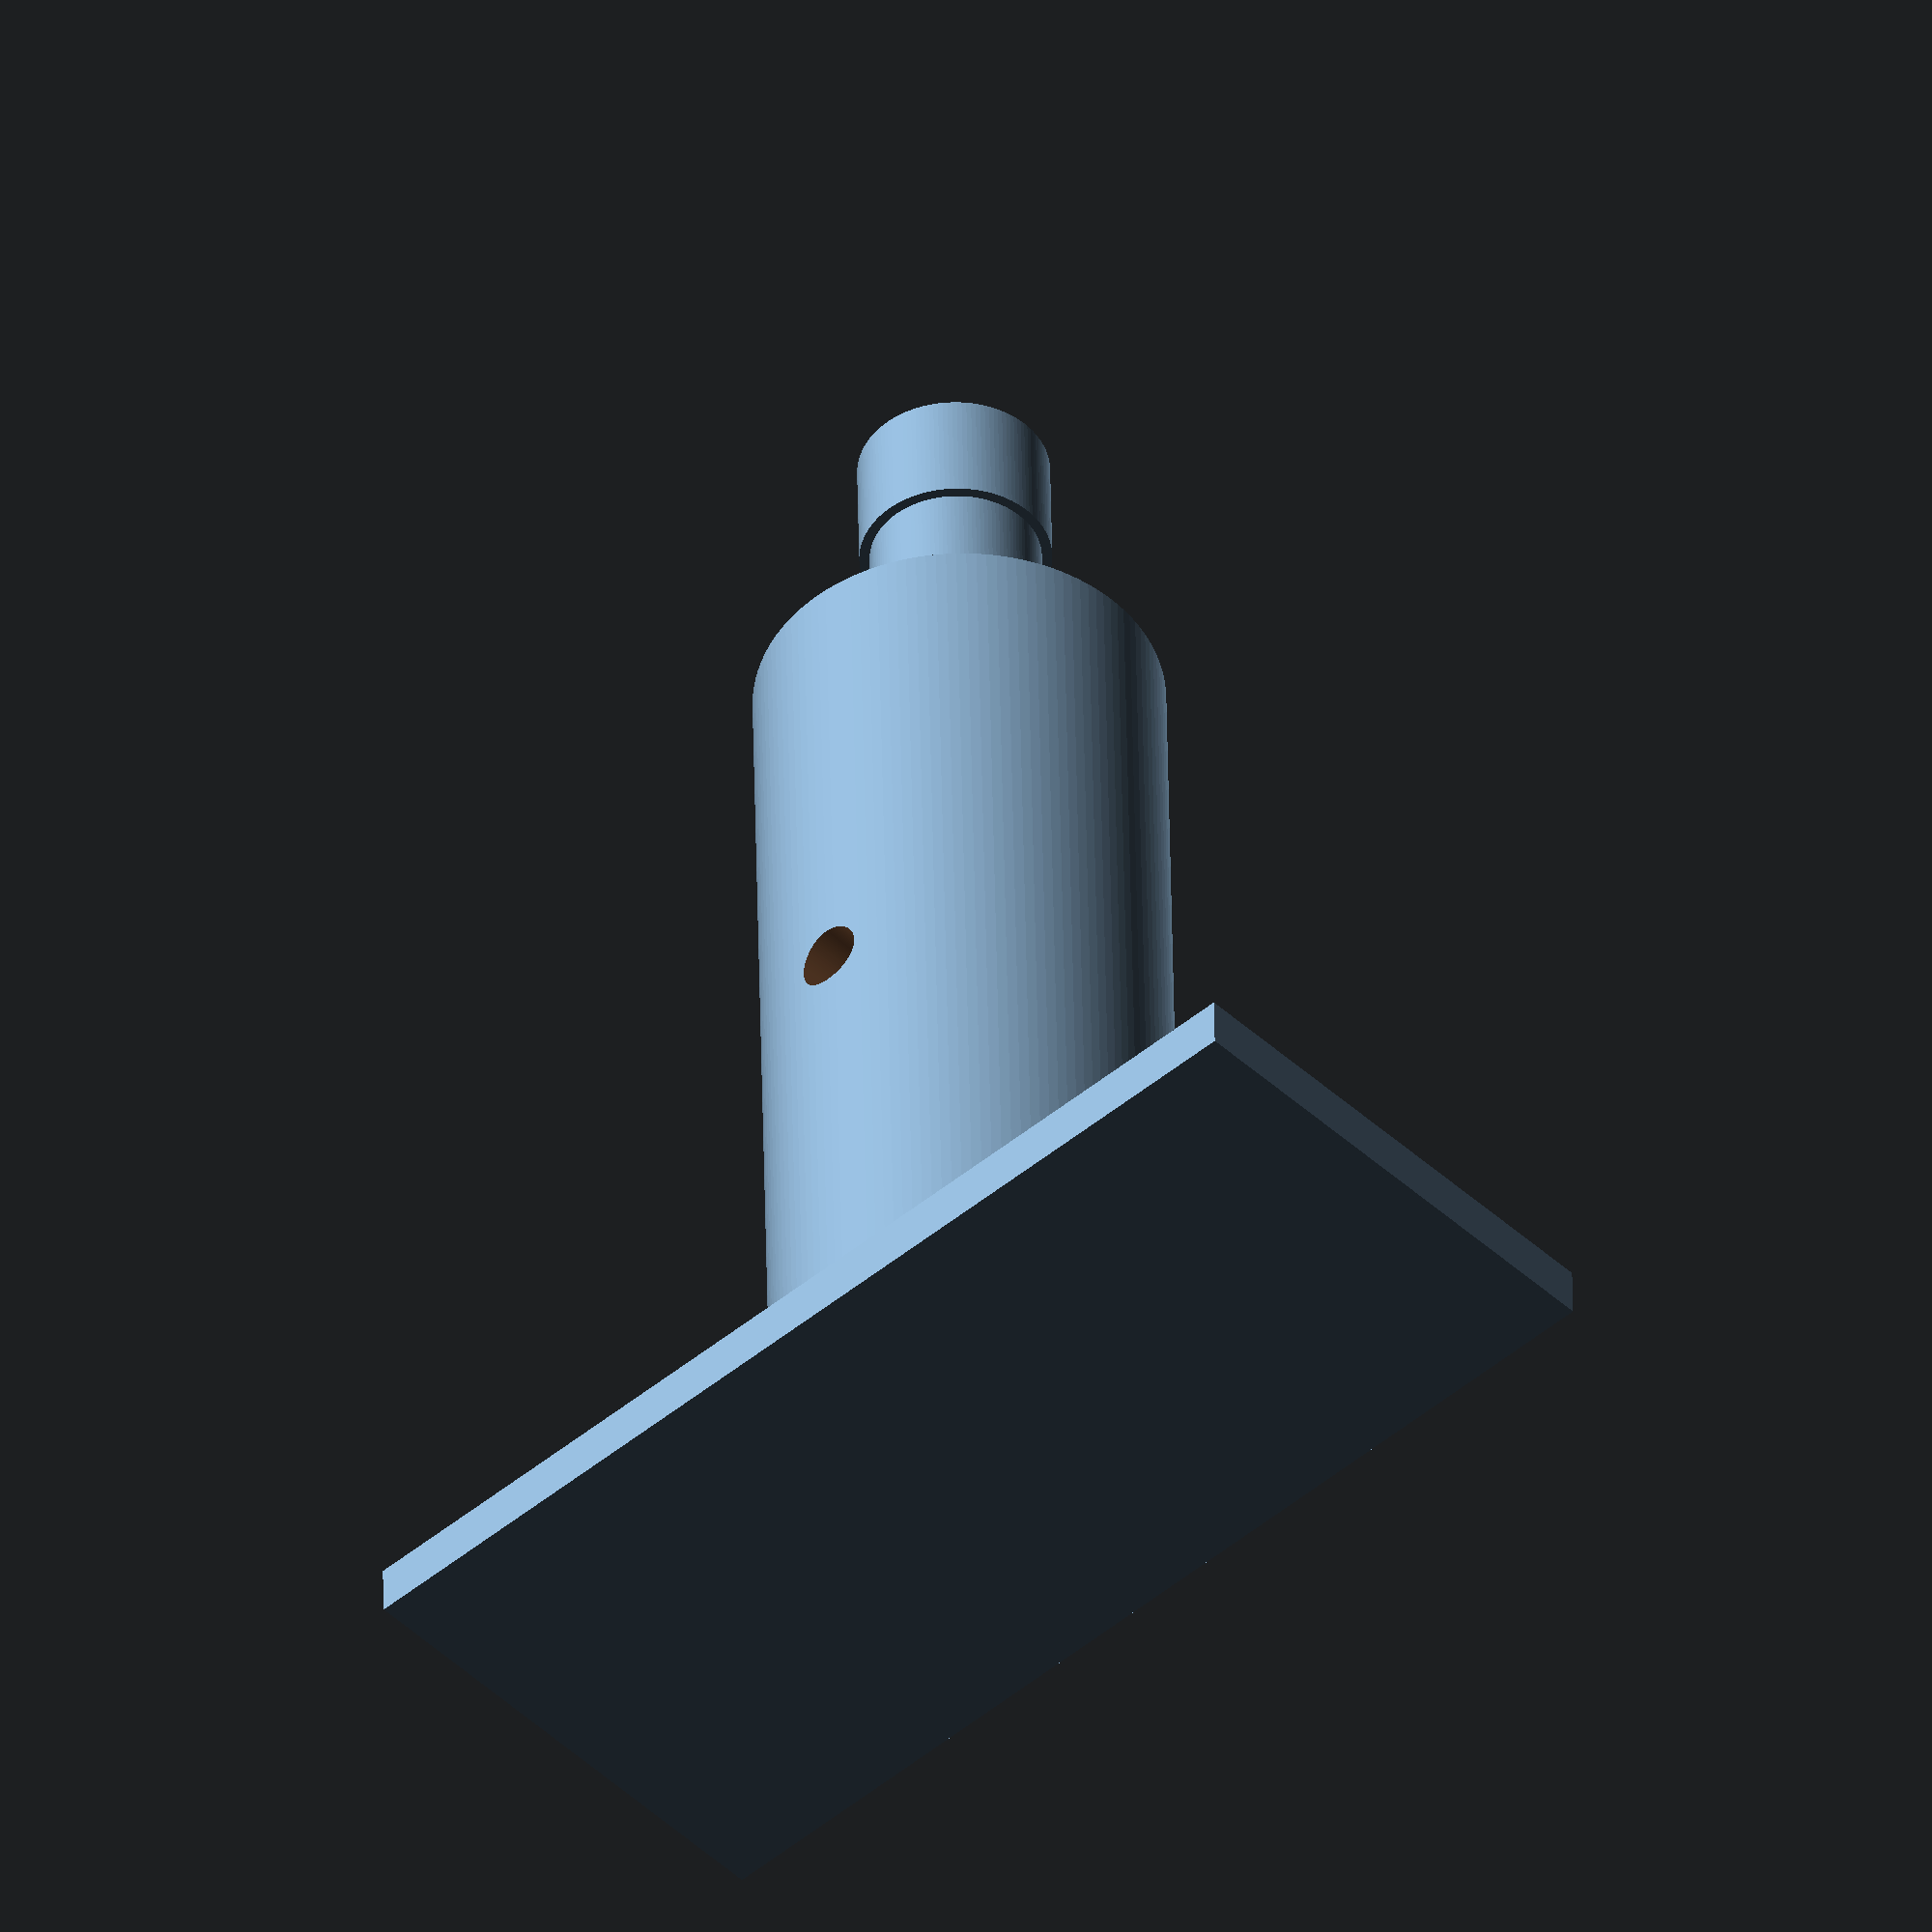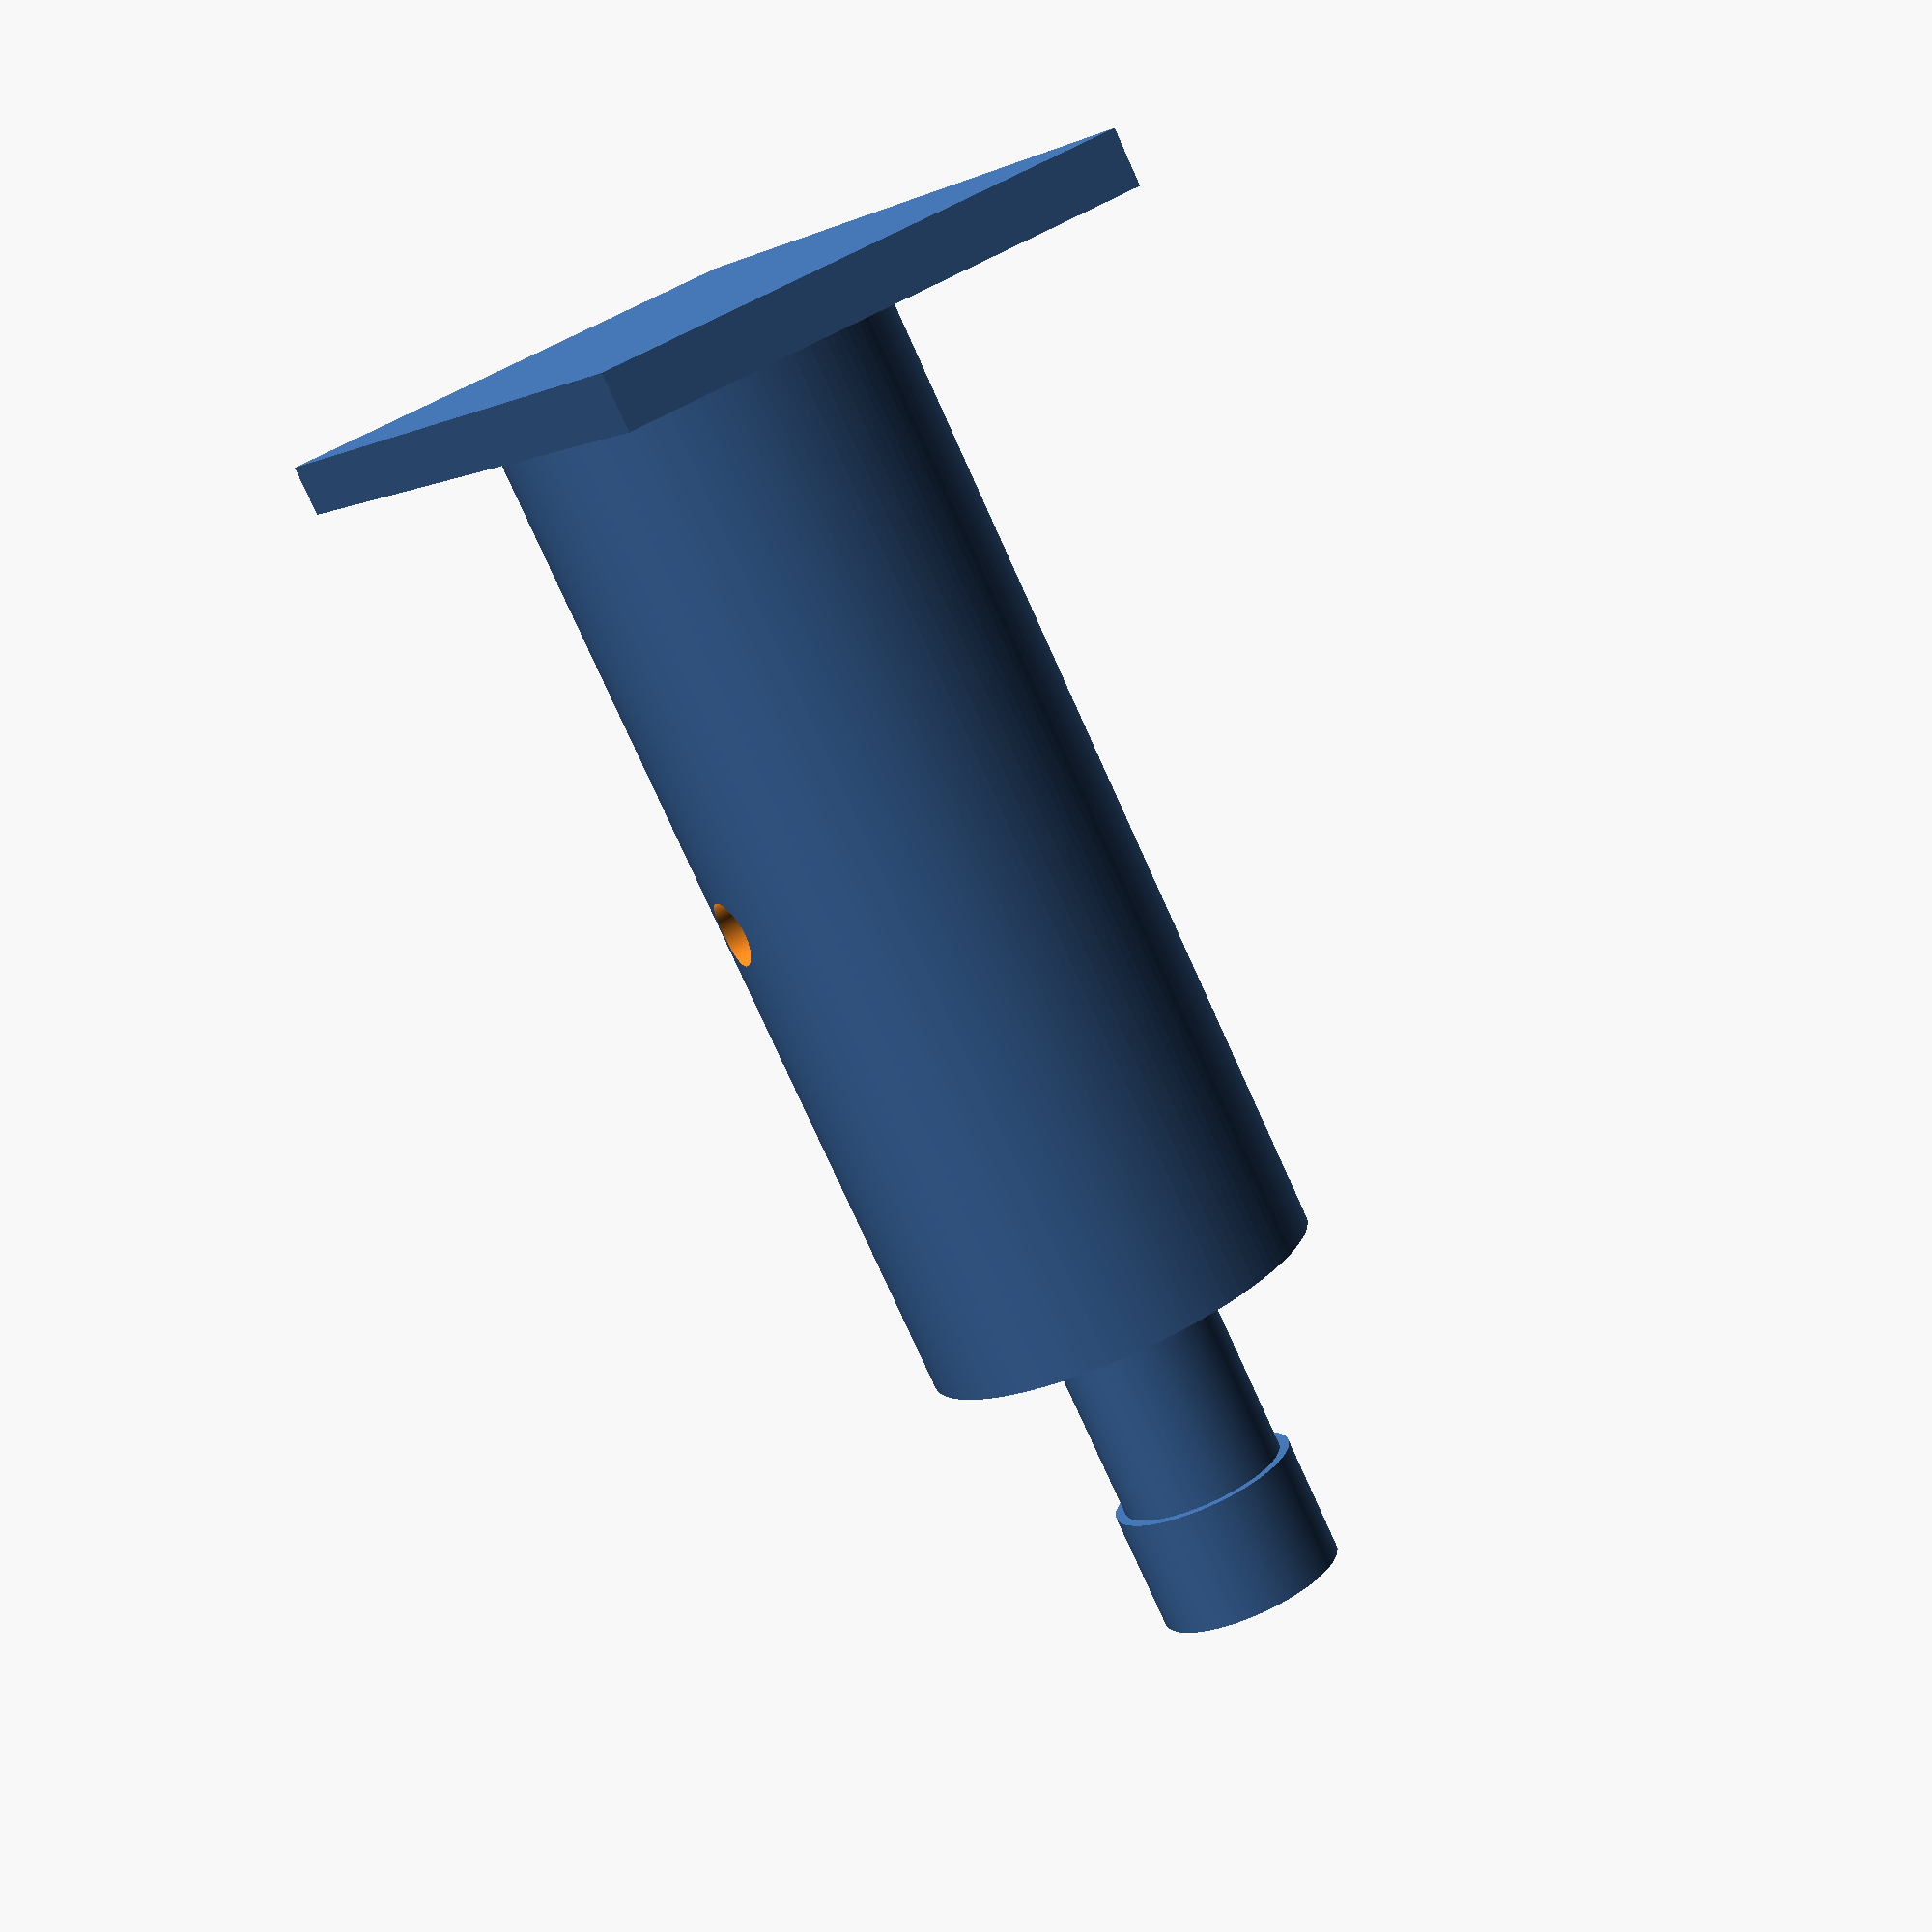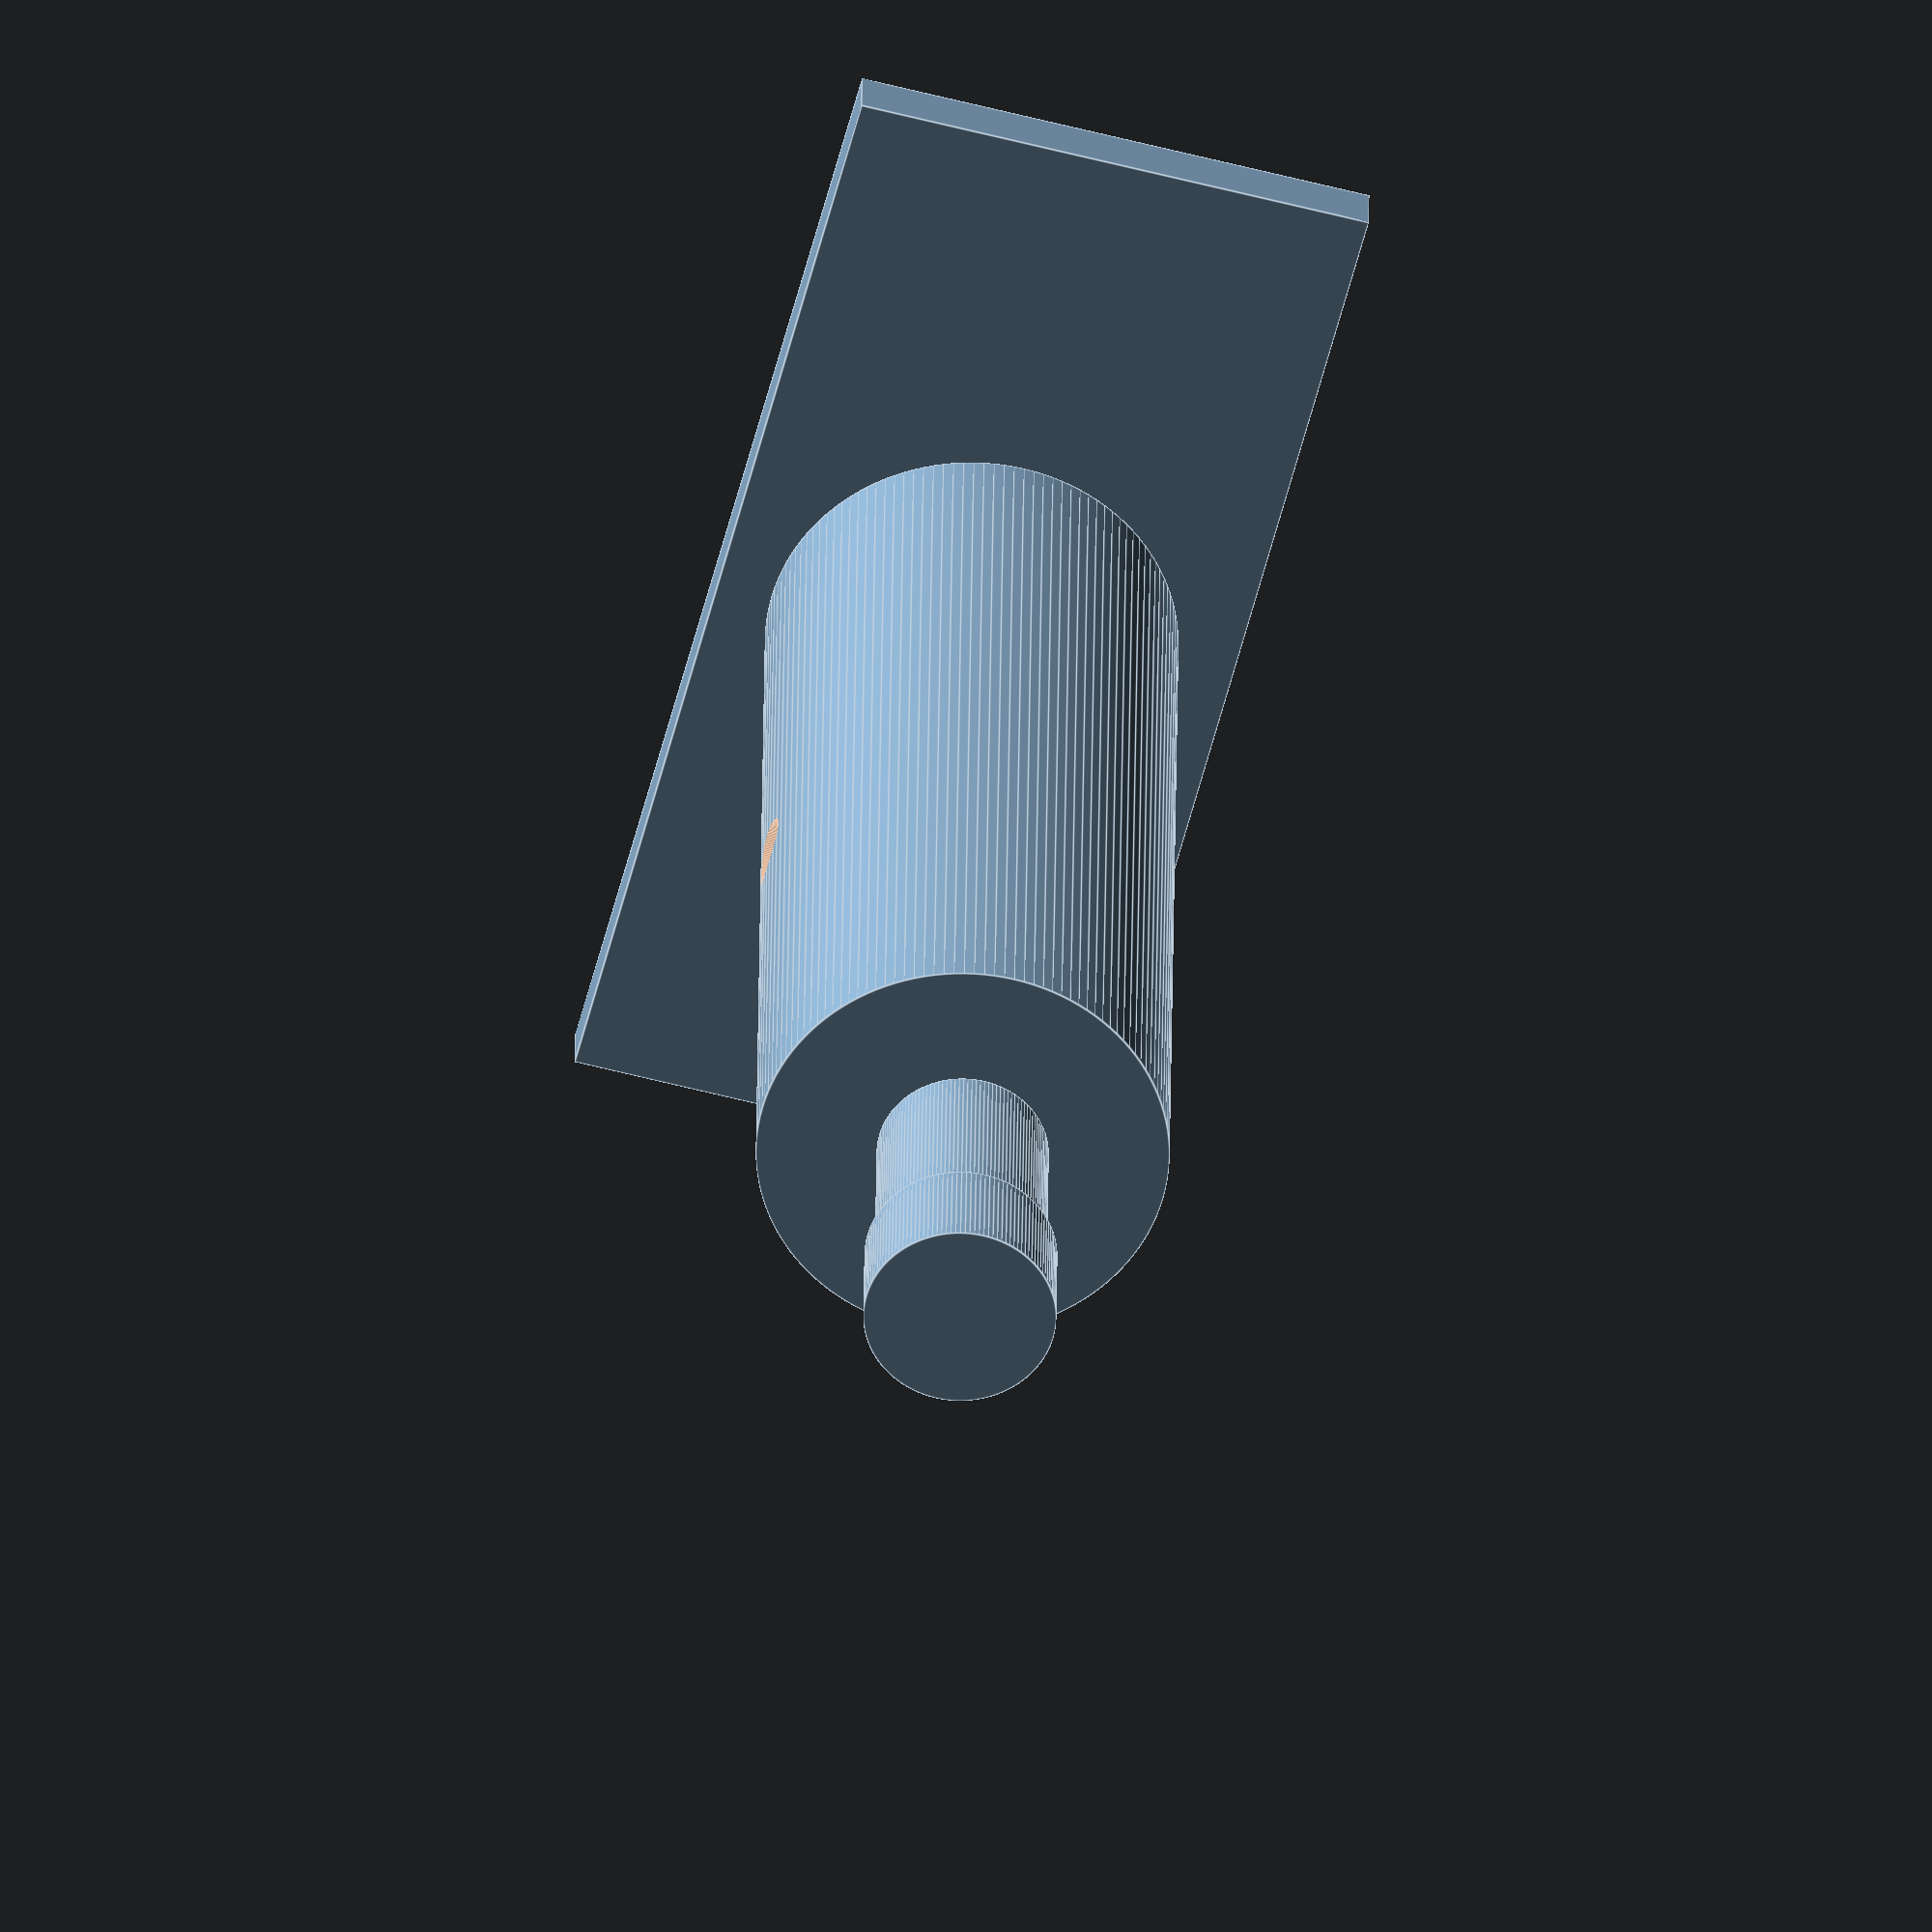
<openscad>
$fn = 128;

// 165.8 x 76.7 x 8.8 mm
module movil() {
  cube([165,76,8], true);
}

// 150, 60
// 30, 25

module botella() {
    // Este cilindro es la base de la botella
    cylinder(150, 30, 30, true);
  
    // Trasladamos el cilindro en el eje Z
    // La mitad de lo que mide la botella (75)
    // más la mitad de lo que mide el cuello (15)
    translate([0, 0, 75 + 15]) {
        cylinder(30, 12.5, 12.5, true);
    }
    
    translate([0, 0, 75 + 30 + 9]) {
        cylinder(18, 14, 14, true);
    }
}

module forat() {
    translate([0,0,75 + 4]) {
        rotate([90,0,0]) {
            cylinder(600, 5, 5, true);
        }
    }
}

// body es la unión del movil y la botella
module body() {
    movil();
    translate([0,0,75 + 4]) {   
        botella();    
    }
}

// Restamos al body el forat, la zona de intersección desaparece
difference() {
    body();
    forat();
}


</openscad>
<views>
elev=315.9 azim=223.1 roll=179.0 proj=o view=solid
elev=78.5 azim=113.1 roll=204.3 proj=p view=wireframe
elev=330.4 azim=104.6 roll=0.5 proj=o view=edges
</views>
